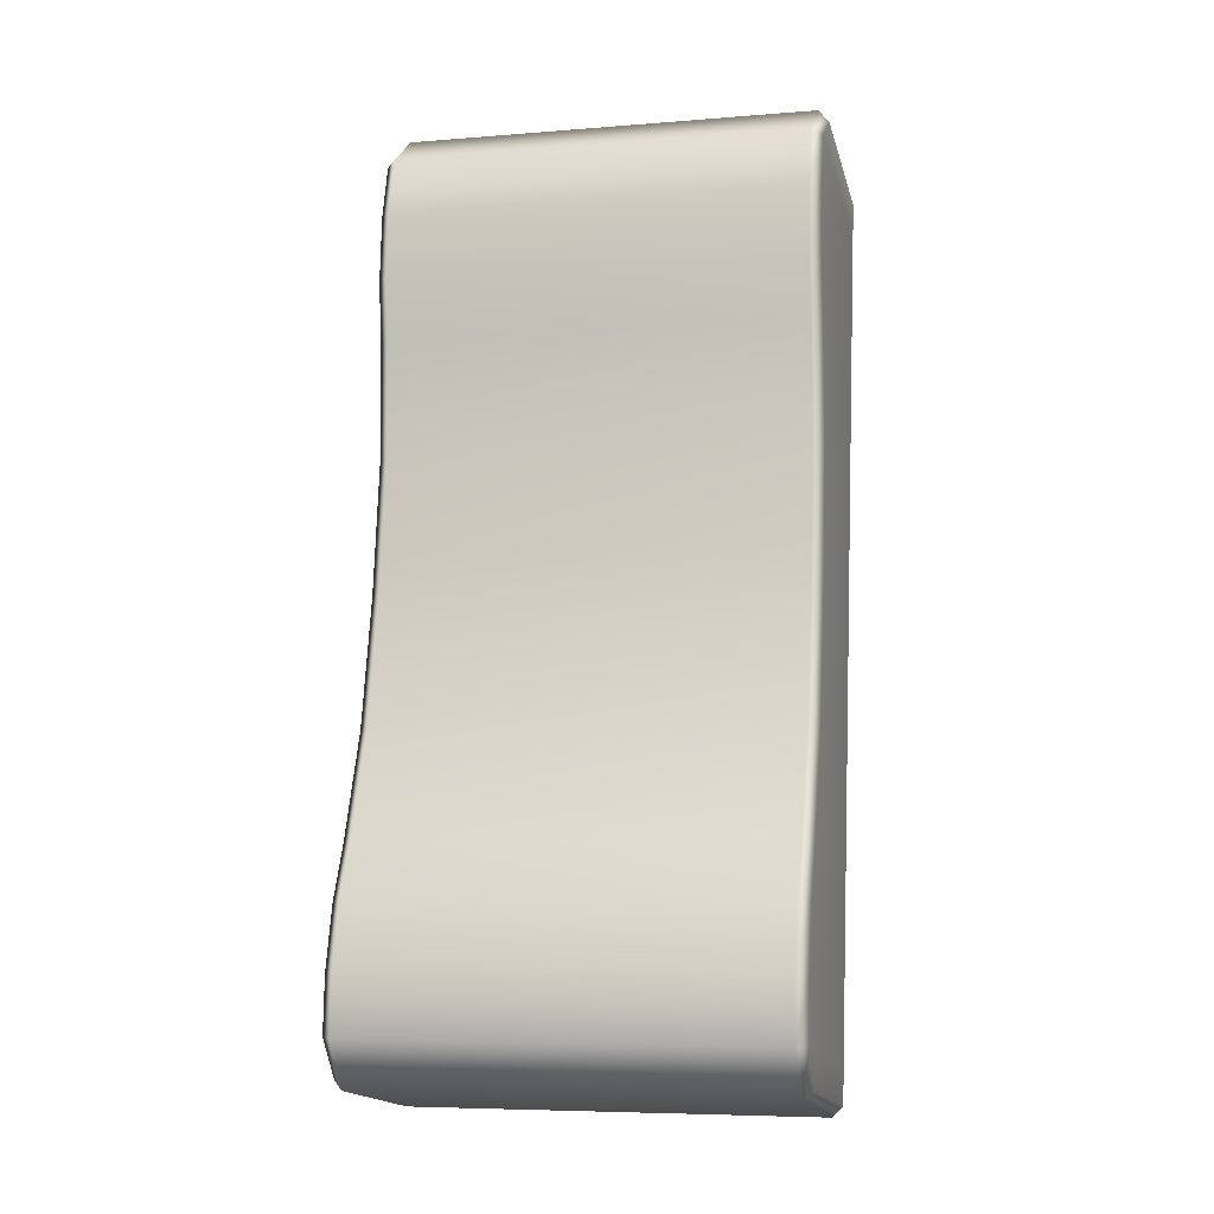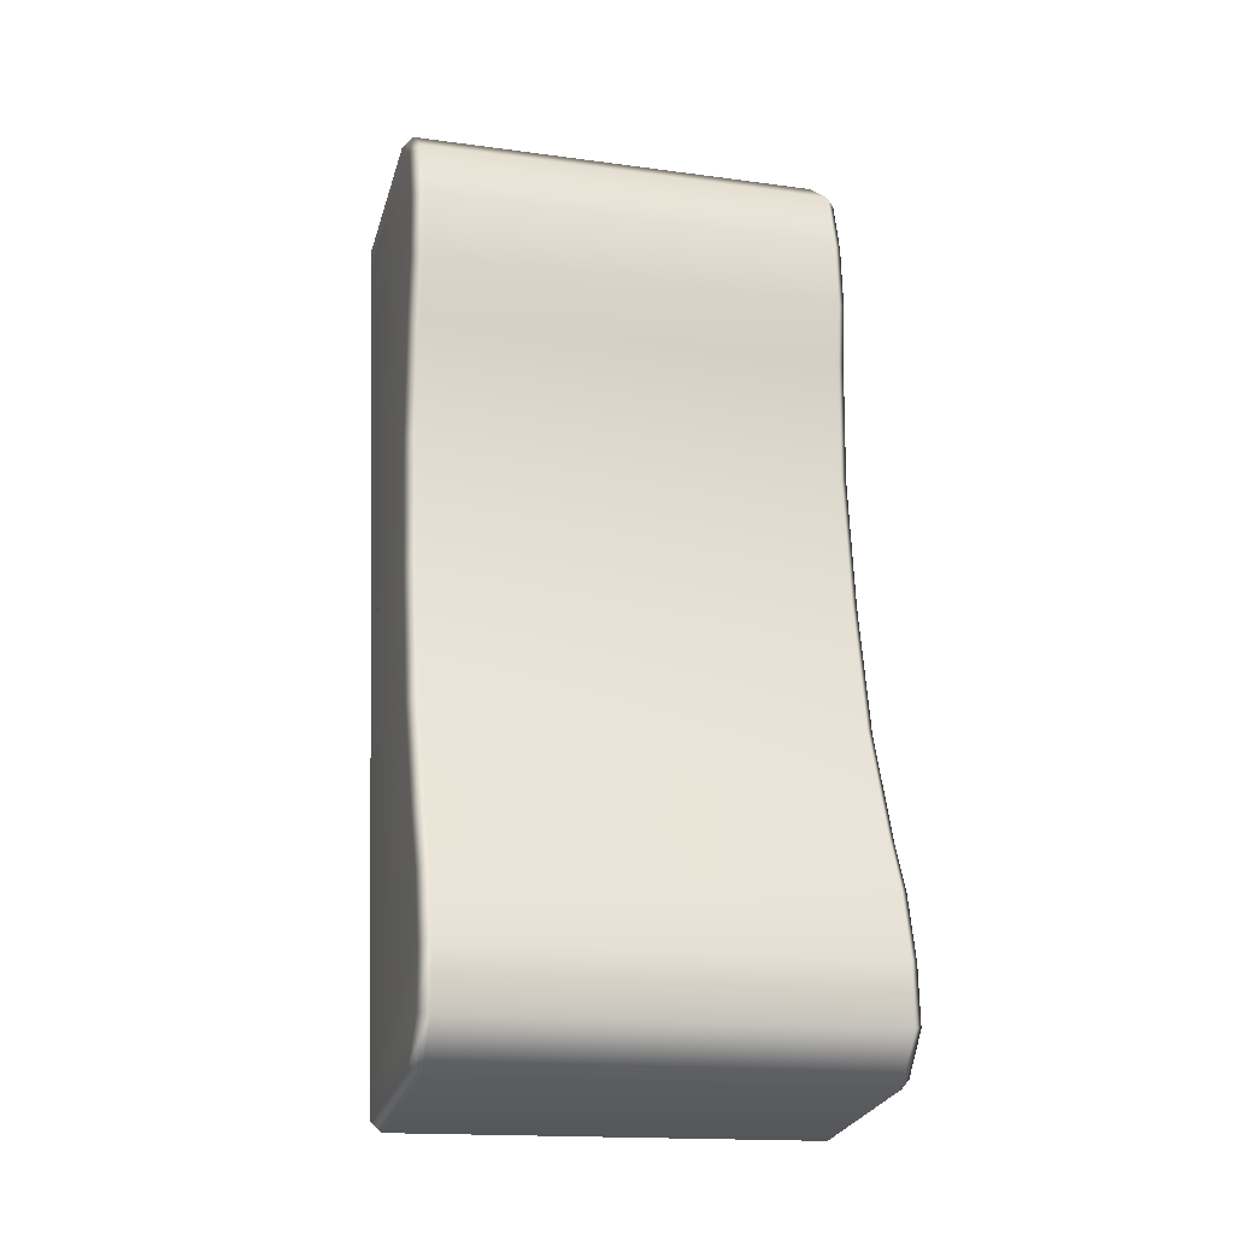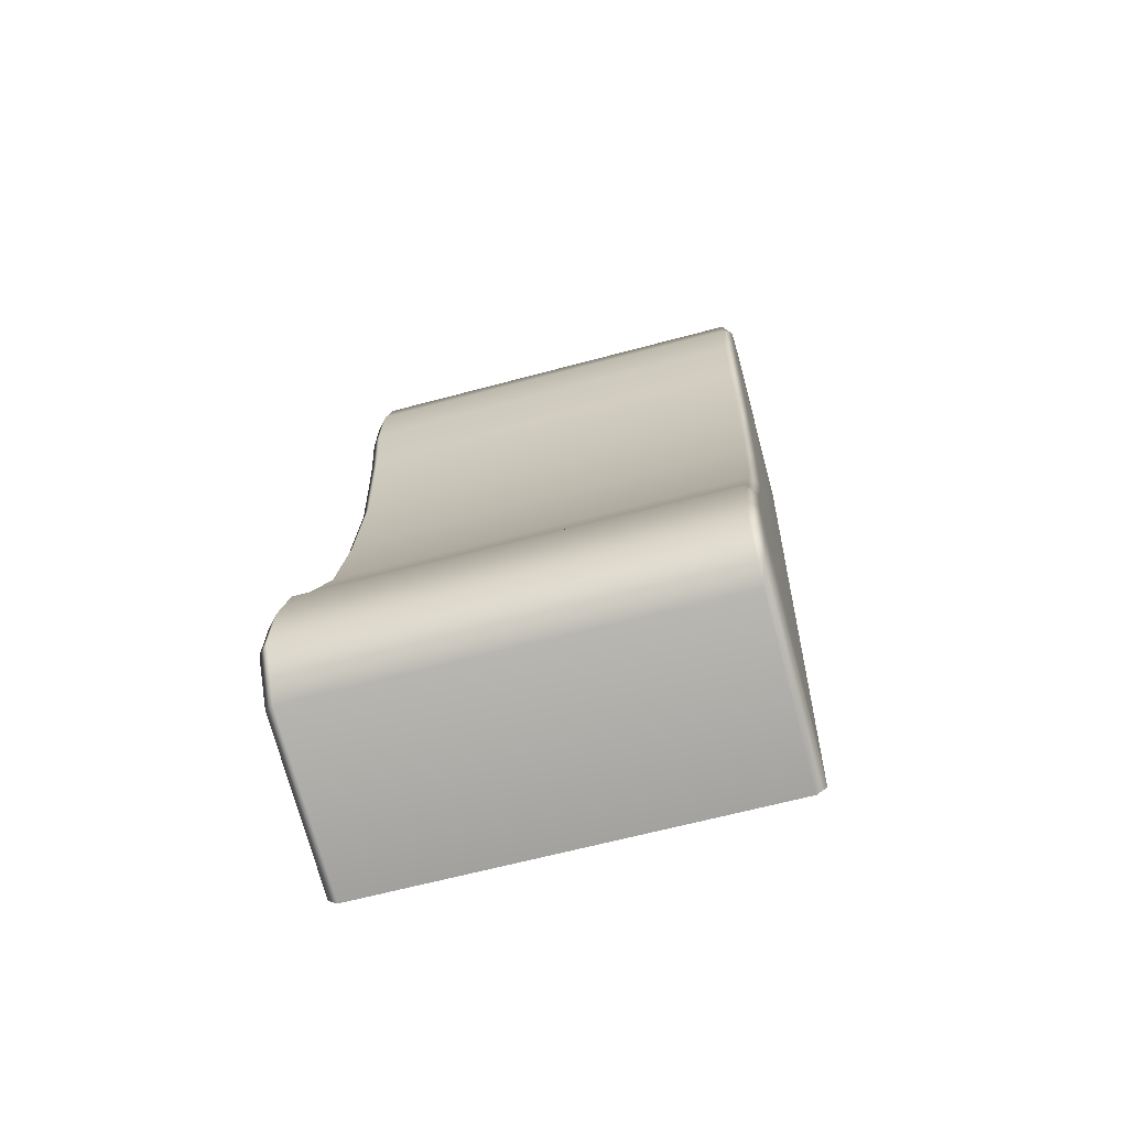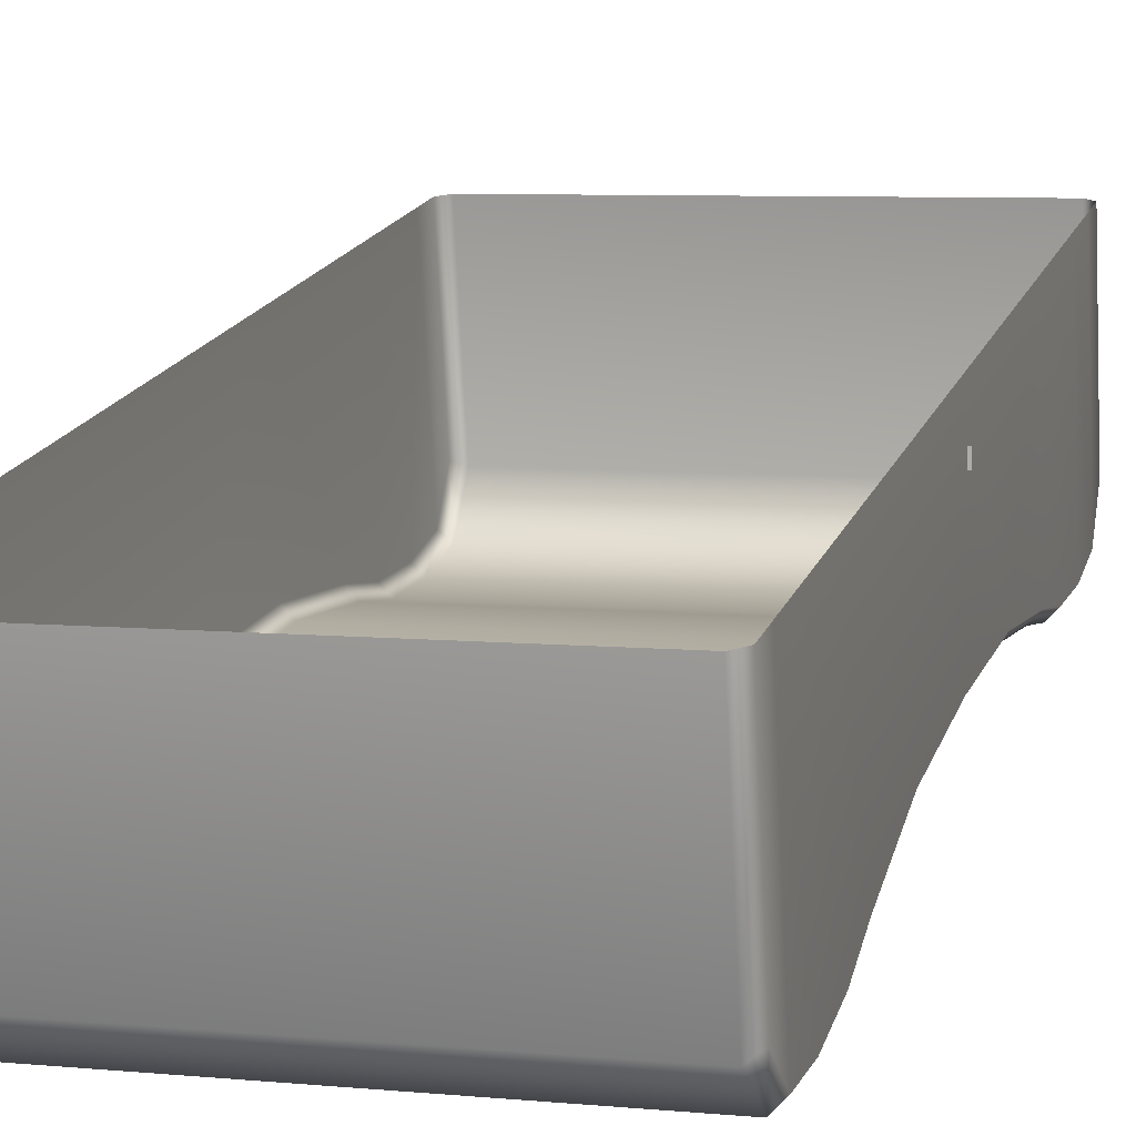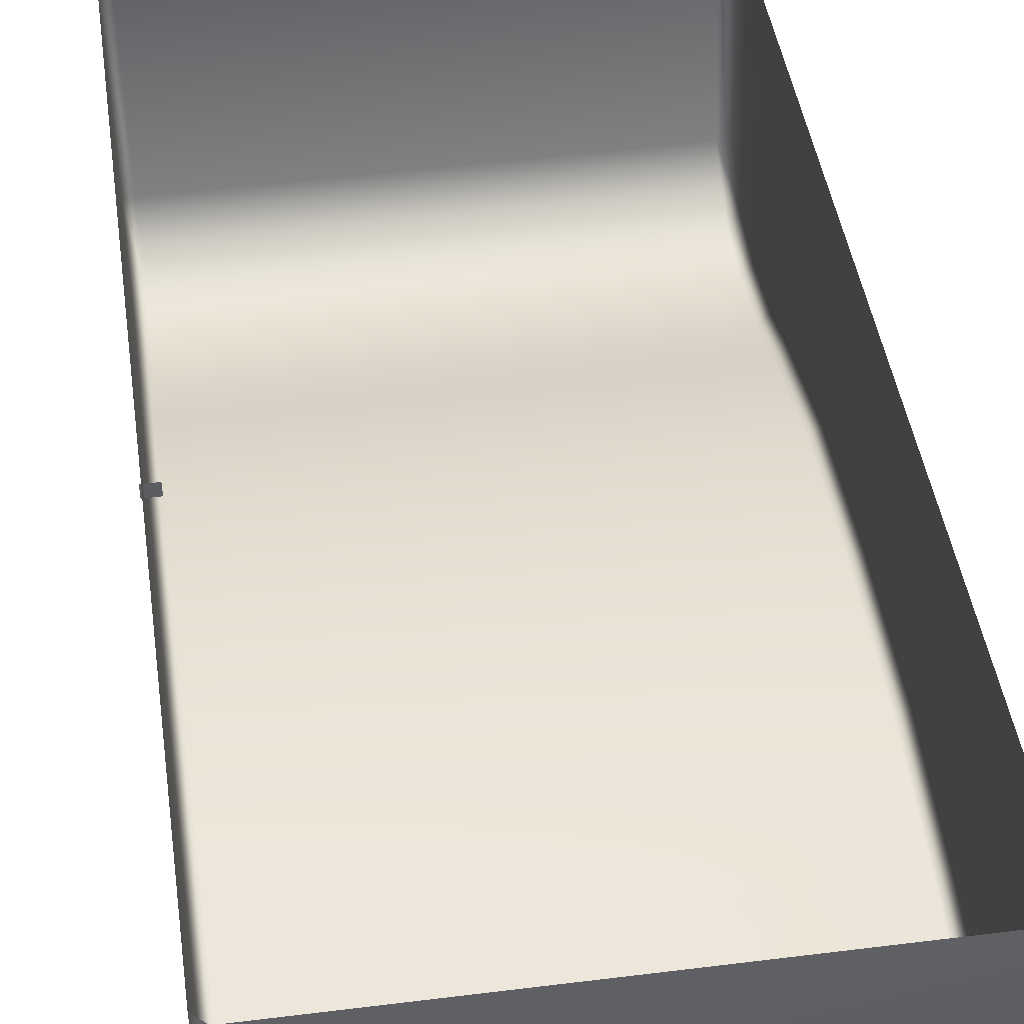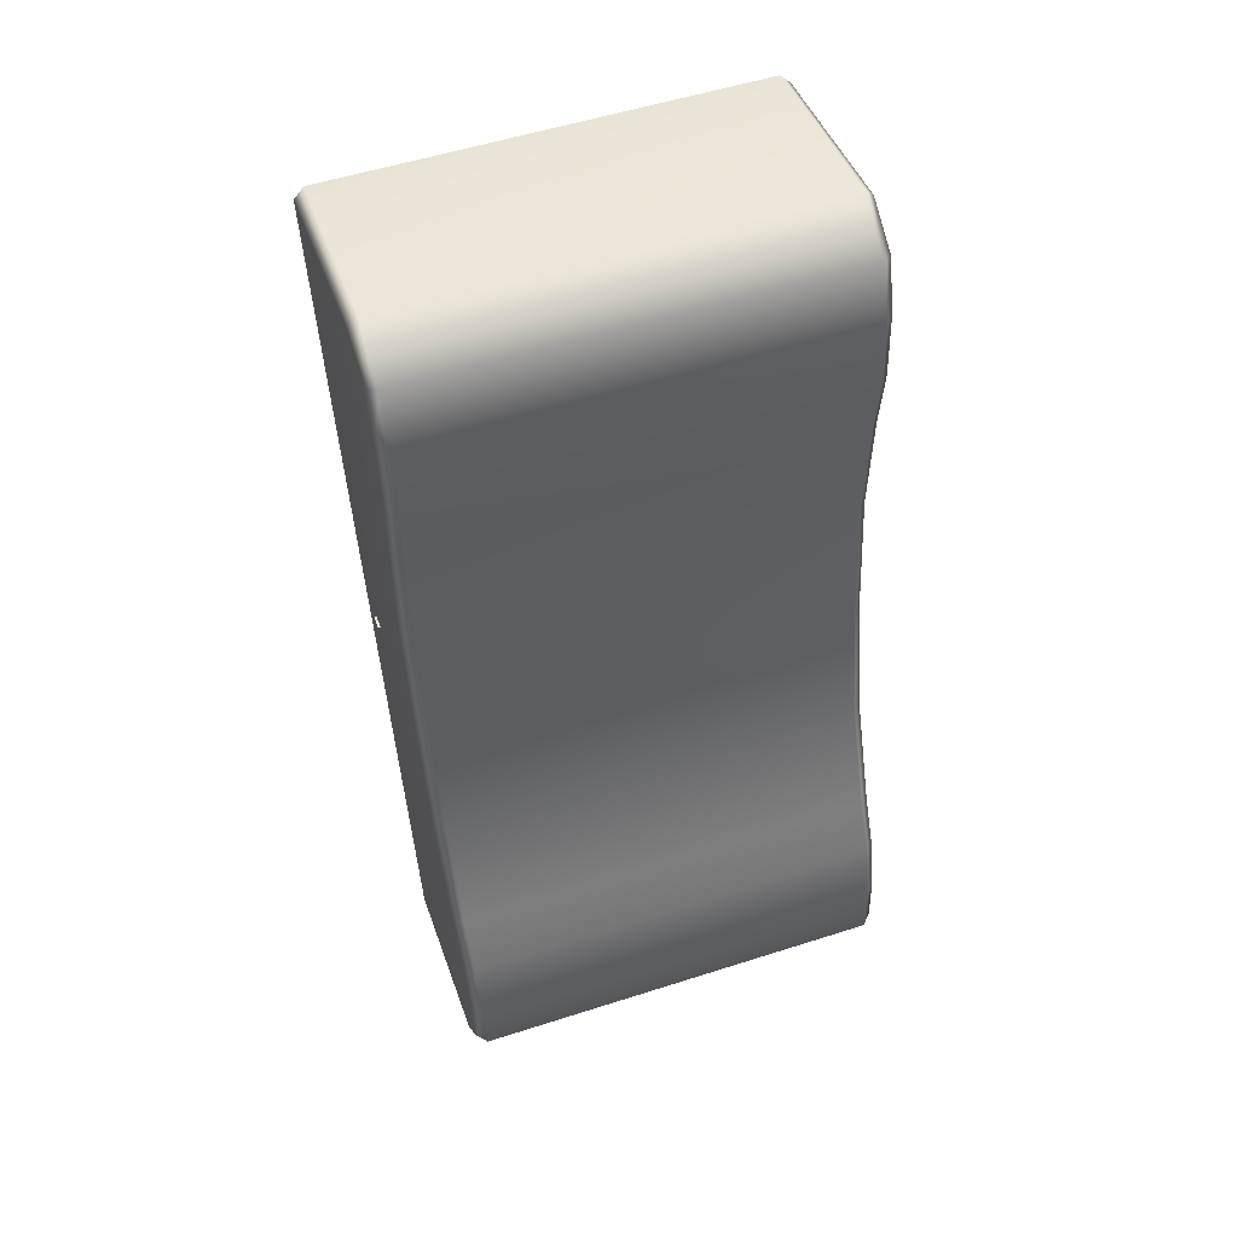
<metadata>
{"format":"obj","ext":"obj","renderer":"f3d","projection":"perspective","resolution":1024,"background":"white","views":[{"elev":-6.6,"azim":13.6,"up":"+Z"},{"elev":-16.5,"azim":-15.5,"up":"+Z"},{"elev":-63.1,"azim":15.3,"up":"+Z"},{"elev":6.7,"azim":-163.8,"up":"+Y"},{"elev":50.7,"azim":-7.8,"up":"+Y"},{"elev":54.5,"azim":-18.8,"up":"+Z"}]}
</metadata>
<code>
o LightSwitchDialC_27_LightSwitchDialC_27_3_GeomSubset_1
v -0.0005 0.004881 0
v 0.0005 0.004881 0
v -0.0005 0.005881 0
v 0.0005 0.005881 0
v -0.0005 0.004881 0
v 0.0005 0.004881 0
v -0.0005 0.005881 0
v 0.0005 0.005881 0
v -0.0005 0.004881 0
v 0.0005 0.004881 0
v -0.0005 0.005881 0
v 0.0005 0.005881 0
v -0.000329 0.01278 0.02114
v 0.03296 0.01278 0.02114
v -0.000329 0.008679 -0.002143
v 0.03296 0.008679 -0.002143
v -0.000329 0.004665 -0.0249
v 0.03296 0.004665 -0.0249
v -0.000329 0.01439 0.03024
v 0.03296 0.01439 0.03024
v -0.000329 0.003086 -0.03386
v 0.03296 0.003086 -0.03386
v -0.000329 0.01044 0.007838
v -0.000329 0.01195 0.01643
v 0.03296 0.01044 0.007838
v 0.03296 0.01195 0.01643
v -0.000329 0.005412 -0.02067
v -0.000329 0.006923 -0.0121
v 0.03296 0.005412 -0.02067
v 0.03296 0.006923 -0.0121
v -0.000329 0.01362 0.0259
v 0.03296 0.01362 0.0259
v -0.000329 0.003834 -0.02961
v 0.03296 0.003834 -0.02961
v 0.000445 -0.01145 -0.0348
v -0.000329 -0.01088 -0.03411
v 0.000445 -0.01405 -0.03114
v -0.000329 -0.01324 -0.03104
v 0.03296 -0.01088 -0.03411
v 0.03219 -0.01145 -0.0348
v 0.03219 -0.01405 -0.03114
v 0.03296 -0.01324 -0.03104
v 0.000445 0.001053 0.0361
v -0.000329 0.001355 0.03526
v -0.000329 0.01485 0.03287
v 0.000445 0.01499 0.03364
v 0.03296 0.001355 0.03526
v 0.03219 0.001053 0.0361
v 0.03219 0.01499 0.03364
v 0.03296 0.01485 0.03287
v 0.000445 0.002486 -0.03726
v -0.000329 0.002622 -0.03649
v 0.03296 0.002622 -0.03649
v 0.03219 0.002486 -0.03726
v 0.03296 -0.003526 0.02396
v 0.03219 -0.004334 0.02398
v 0.03219 -0.003909 0.02913
v 0.03296 -0.003109 0.02899
v 0.000445 -0.004334 0.02398
v -0.000329 -0.003526 0.02396
v 0.000445 -0.003909 0.02913
v -0.000329 -0.003109 0.02899
v 0.03296 -0.001912 0.03318
v 0.03219 -0.002649 0.03354
v 0.000445 -0.002649 0.03354
v -0.000329 -0.001912 0.03318
v 0.03219 -0.01374 -0.02663
v 0.03296 -0.01294 -0.02677
v 0.000445 -0.01374 -0.02663
v -0.000329 -0.01294 -0.02677
v 0.03219 -0.003867 0.01915
v 0.03296 -0.003057 0.01912
v 0.03296 -0.002911 0.01025
v 0.03219 -0.003716 0.01033
v 0.000445 -0.003716 0.01033
v -0.000329 -0.002911 0.01025
v -0.000329 -0.003057 0.01912
v 0.000445 -0.003867 0.01915
v 0.03219 -0.007228 -0.009604
v 0.03296 -0.006442 -0.009799
v 0.03296 -0.009708 -0.01806
v 0.03219 -0.01048 -0.0178
v 0.000445 -0.01048 -0.0178
v -0.000329 -0.009708 -0.01806
v -0.000329 -0.006442 -0.009799
v 0.000445 -0.007228 -0.009604
v 0.03296 -0.004263 0.000139
v 0.03219 -0.005061 0.00028
v 0.000445 -0.005061 0.00028
v -0.000329 -0.004263 0.000139
v 0.03296 -0.01162 -0.02198
v 0.03219 -0.01239 -0.02172
v 0.000445 -0.01239 -0.02172
v -0.000329 -0.01162 -0.02198
f 5 6 8 7
f 35 36 52 51
f 36 35 37 38
f 38 37 69 70
f 39 40 54 53
f 40 39 42 41
f 41 42 68 67
f 43 44 66 65
f 44 43 46 45
f 47 48 64 63
f 48 47 50 49
f 55 56 71 72
f 56 55 58 57
f 57 58 63 64
f 59 60 77 78
f 60 59 61 62
f 62 61 65 66
f 67 68 91 92
f 70 69 93 94
f 72 71 74 73
f 73 74 88 87
f 75 76 90 89
f 76 75 78 77
f 79 80 87 88
f 80 79 82 81
f 81 82 92 91
f 83 84 94 93
f 84 83 86 85
f 85 86 89 90
f 35 40 41 37
f 43 48 49 46
f 35 51 54 40
f 39 53 22 42
f 52 36 38 21
f 59 56 57 61
f 13 60 62 31
f 55 14 32 58
f 65 64 48 43
f 19 66 44 45
f 63 20 50 47
f 37 41 67 69
f 21 38 70 33
f 42 22 34 68
f 72 73 25 26
f 74 71 78 75
f 76 77 24 23
f 80 81 29 30
f 82 79 86 83
f 84 85 28 27
f 89 88 74 75
f 15 90 76 23
f 87 16 25 73
f 93 92 82 83
f 17 94 84 27
f 91 18 29 81
f 78 71 56 59
f 24 77 60 13
f 72 26 14 55
f 86 79 88 89
f 28 85 90 15
f 80 30 16 87
f 61 57 64 65
f 31 62 66 19
f 58 32 20 63
f 69 67 92 93
f 33 70 94 17
f 68 34 18 91

</code>
